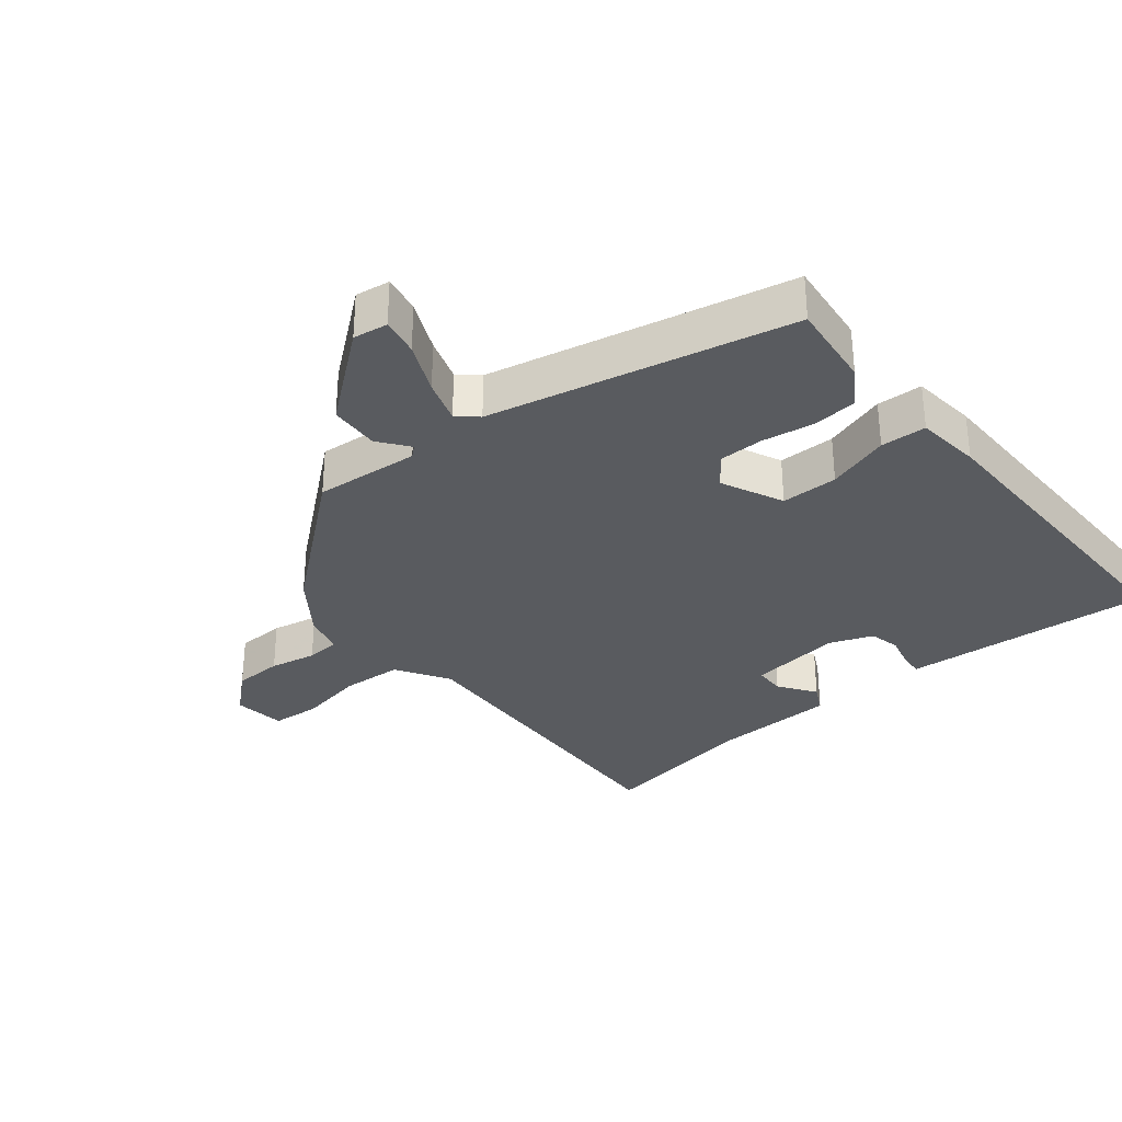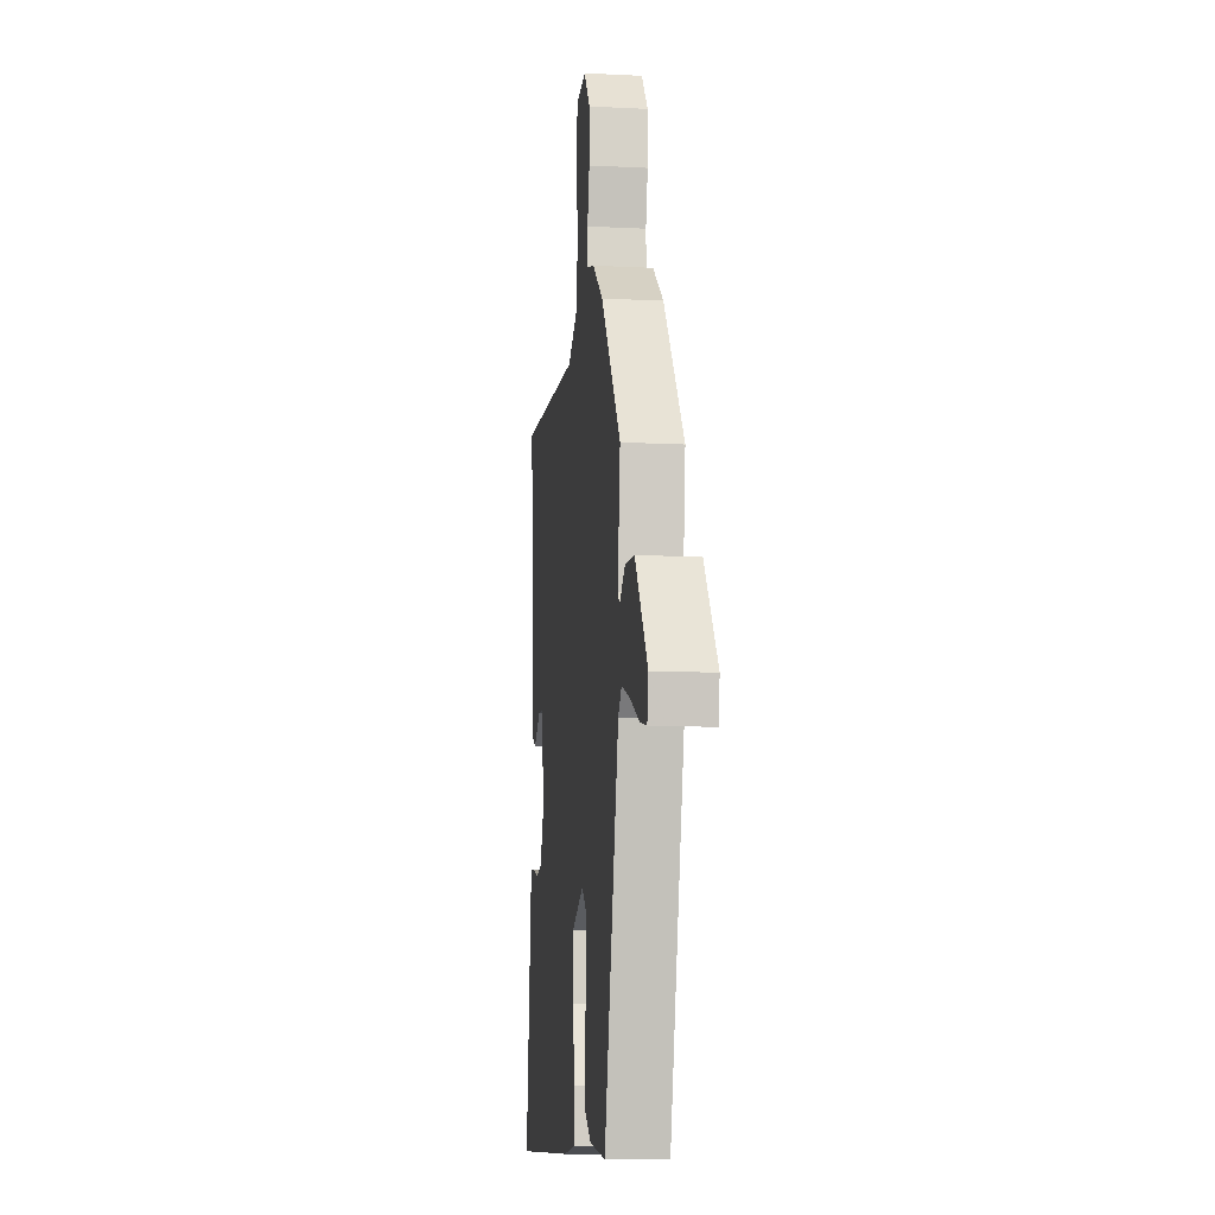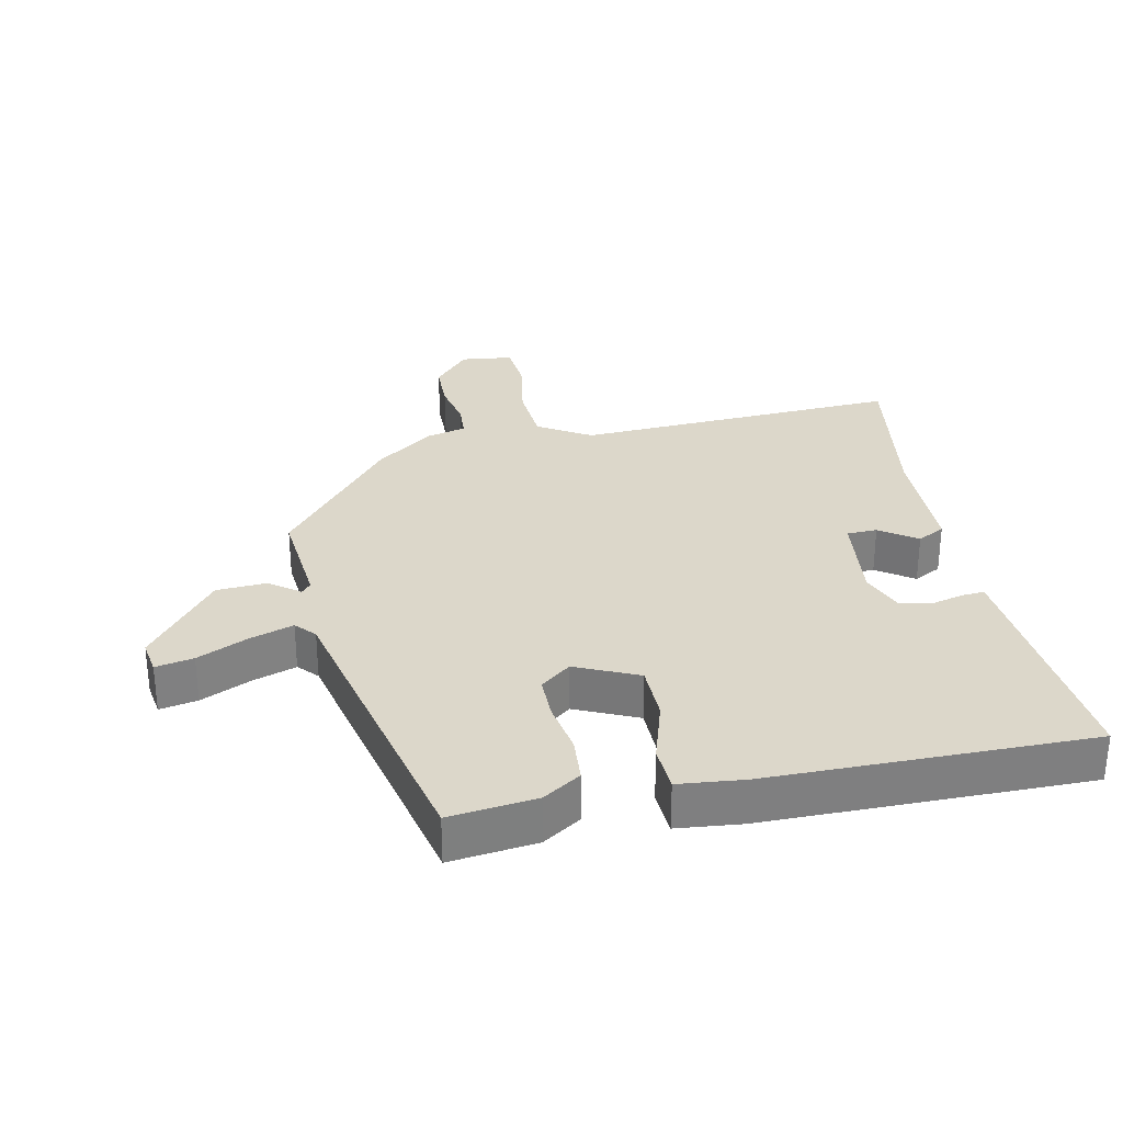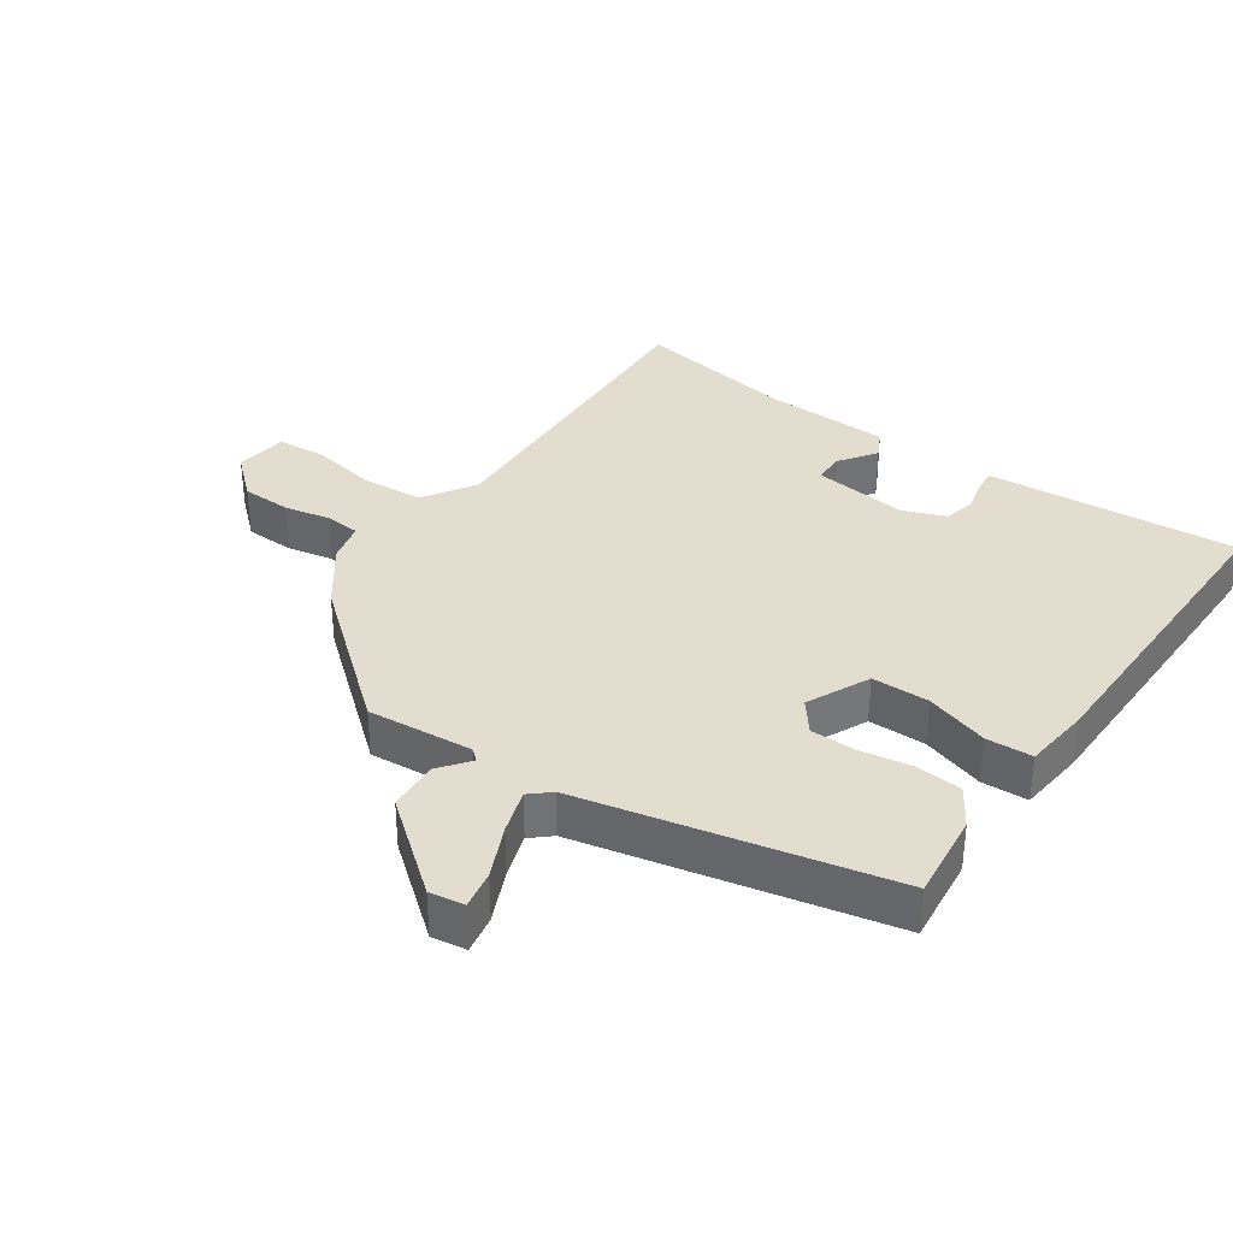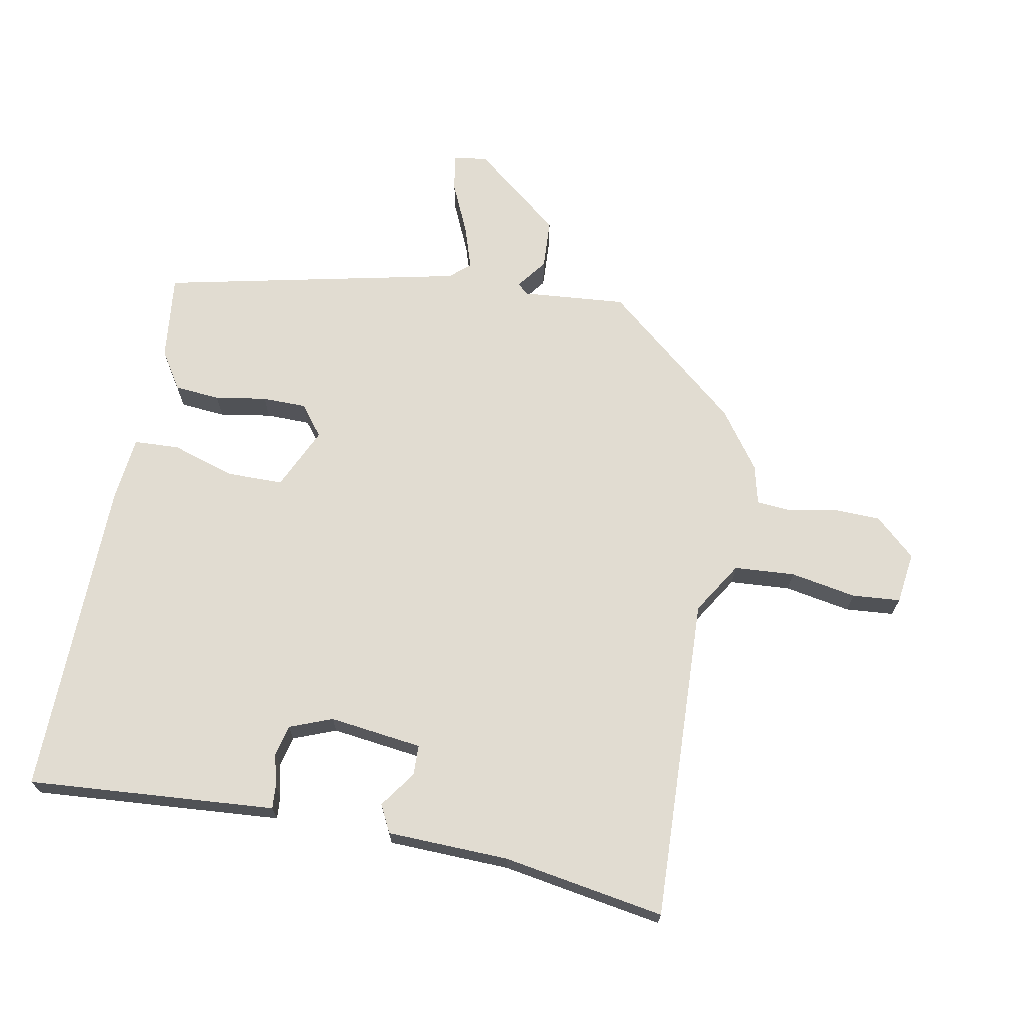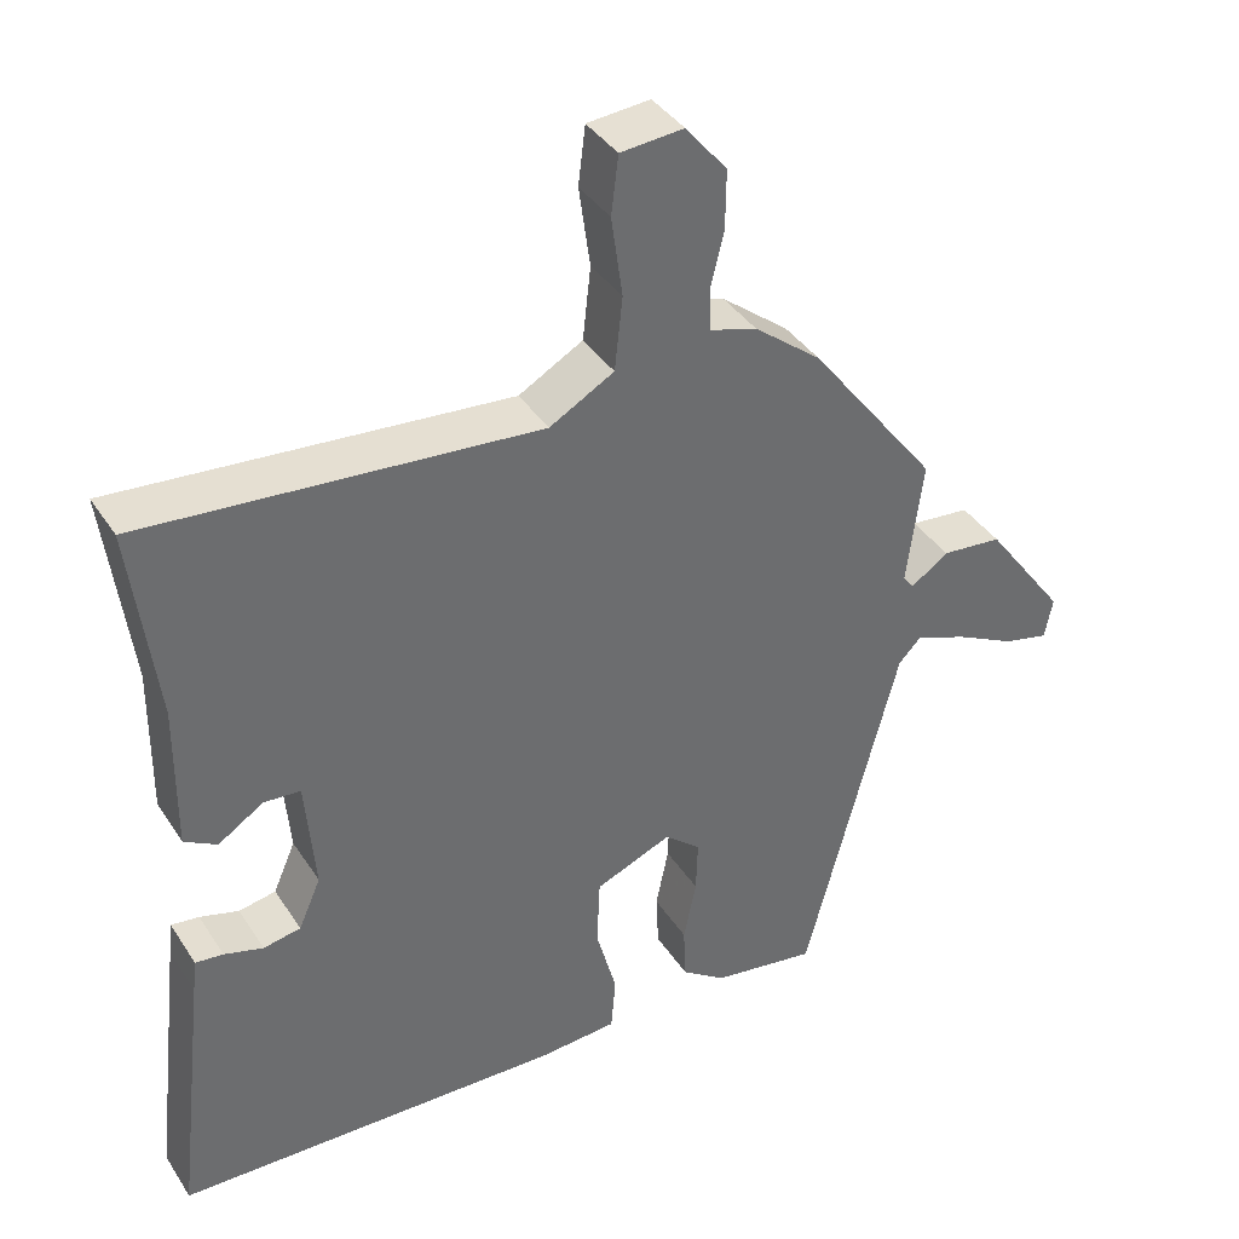
<metadata>
{"format":"obj","ext":"obj","renderer":"f3d","projection":"perspective","resolution":1024,"background":"white","views":[{"elev":-32.3,"azim":131.4,"up":"+Y"},{"elev":-11.7,"azim":83.1,"up":"+Z"},{"elev":30.5,"azim":170.1,"up":"+Y"},{"elev":35.0,"azim":127.1,"up":"+Y"},{"elev":69.0,"azim":-77.0,"up":"+Y"},{"elev":38.7,"azim":-29.6,"up":"+Z"}]}
</metadata>
<code>
v -0.483 0.07 0.505
v 0.011 0.07 0.465
v 0.092 0.07 0.511
v 0.102 0.07 0.603
v 0.088 0.07 0.704
v 0.097 0.07 0.777
v 0.176 0.07 0.784
v 0.228 0.07 0.721
v 0.227 0.07 0.647
v 0.21 0.07 0.577
v 0.212 0.07 0.525
v 0.271 0.07 0.508
v 0.356 0.07 0.441
v 0.518 0.07 0.23
v 0.498 0.07 0.072
v 0.512 0.07 0.055
v 0.559 0.07 0.088
v 0.635 0.07 0.081
v 0.737 0.07 -0.057
v 0.727 0.07 -0.109
v 0.67 0.07 -0.096
v 0.594 0.07 -0.058
v 0.529 0.07 -0.034
v 0.501 0.07 -0.063
v 0.383 0.07 -0.516
v 0.252 0.07 -0.496
v 0.196 0.07 -0.457
v 0.193 0.07 -0.388
v 0.209 0.07 -0.31
v 0.211 0.07 -0.243
v 0.166 0.07 -0.205
v 0.07 0.07 -0.245
v 0.066 0.07 -0.331
v 0.092 0.07 -0.427
v 0.086 0.07 -0.496
v -0.013 0.07 -0.503
v -0.501 0.07 -0.49
v -0.462 0.07 -0.156
v -0.457 0.07 -0.114
v -0.422 0.07 -0.118
v -0.373 0.07 -0.132
v -0.326 0.07 -0.123
v -0.298 0.07 -0.059
v -0.31 0.07 0.083
v -0.356 0.07 0.086
v -0.413 0.07 0.049
v -0.454 0.07 0.072
v -0.452 0.07 0.257
v -0.483 0 0.505
v 0.011 0 0.465
v 0.092 0 0.511
v 0.102 0 0.603
v 0.088 0 0.704
v 0.097 0 0.777
v 0.176 0 0.784
v 0.228 0 0.721
v 0.227 0 0.647
v 0.21 0 0.577
v 0.212 0 0.525
v 0.271 0 0.508
v 0.356 0 0.441
v 0.518 0 0.23
v 0.498 0 0.072
v 0.512 0 0.055
v 0.559 0 0.088
v 0.635 0 0.081
v 0.737 0 -0.057
v 0.727 0 -0.109
v 0.67 0 -0.096
v 0.594 0 -0.058
v 0.529 0 -0.034
v 0.501 0 -0.063
v 0.383 0 -0.516
v 0.252 0 -0.496
v 0.196 0 -0.457
v 0.193 0 -0.388
v 0.209 0 -0.31
v 0.211 0 -0.243
v 0.166 0 -0.205
v 0.07 0 -0.245
v 0.066 0 -0.331
v 0.092 0 -0.427
v 0.086 0 -0.496
v -0.013 0 -0.503
v -0.501 0 -0.49
v -0.462 0 -0.156
v -0.457 0 -0.114
v -0.422 0 -0.118
v -0.373 0 -0.132
v -0.326 0 -0.123
v -0.298 0 -0.059
v -0.31 0 0.083
v -0.356 0 0.086
v -0.413 0 0.049
v -0.454 0 0.072
v -0.452 0 0.257
f 45 46 47 48
f 48 1 2
f 45 48 2
f 44 45 2
f 43 44 2 3
f 42 43 3
f 39 40 41
f 38 39 41
f 37 38 41
f 36 37 41
f 35 36 41
f 34 35 41
f 33 34 41
f 32 33 41 42
f 31 32 42 3
f 27 28 29
f 26 27 29
f 25 26 29
f 24 25 29
f 24 29 30
f 31 3 4
f 30 31 4
f 24 30 4
f 23 24 4
f 20 21 22
f 19 20 22
f 18 19 22
f 17 18 22
f 16 17 22
f 15 16 22 23
f 13 14 15
f 12 13 15
f 11 12 15
f 8 9 10
f 7 8 10
f 6 7 10
f 5 6 10
f 4 5 10
f 4 10 11
f 4 11 15 23
f 96 95 94 93
f 50 49 96
f 50 96 93
f 50 93 92
f 51 50 92 91
f 51 91 90
f 89 88 87
f 89 87 86
f 89 86 85
f 89 85 84
f 89 84 83
f 89 83 82
f 89 82 81
f 90 89 81 80
f 51 90 80 79
f 77 76 75
f 77 75 74
f 77 74 73
f 77 73 72
f 78 77 72
f 52 51 79
f 52 79 78
f 52 78 72
f 52 72 71
f 70 69 68
f 70 68 67
f 70 67 66
f 70 66 65
f 70 65 64
f 71 70 64 63
f 63 62 61
f 63 61 60
f 63 60 59
f 58 57 56
f 58 56 55
f 58 55 54
f 58 54 53
f 58 53 52
f 59 58 52
f 71 63 59 52
f 1 49 50 2
f 2 50 51 3
f 3 51 52 4
f 4 52 53 5
f 5 53 54 6
f 6 54 55 7
f 7 55 56 8
f 8 56 57 9
f 9 57 58 10
f 10 58 59 11
f 11 59 60 12
f 12 60 61 13
f 13 61 62 14
f 14 62 63 15
f 15 63 64 16
f 16 64 65 17
f 17 65 66 18
f 18 66 67 19
f 19 67 68 20
f 20 68 69 21
f 21 69 70 22
f 22 70 71 23
f 23 71 72 24
f 24 72 73 25
f 25 73 74 26
f 26 74 75 27
f 27 75 76 28
f 28 76 77 29
f 29 77 78 30
f 30 78 79 31
f 31 79 80 32
f 32 80 81 33
f 33 81 82 34
f 34 82 83 35
f 35 83 84 36
f 36 84 85 37
f 37 85 86 38
f 38 86 87 39
f 39 87 88 40
f 40 88 89 41
f 41 89 90 42
f 42 90 91 43
f 43 91 92 44
f 44 92 93 45
f 45 93 94 46
f 46 94 95 47
f 47 95 96 48
f 48 96 49 1

</code>
